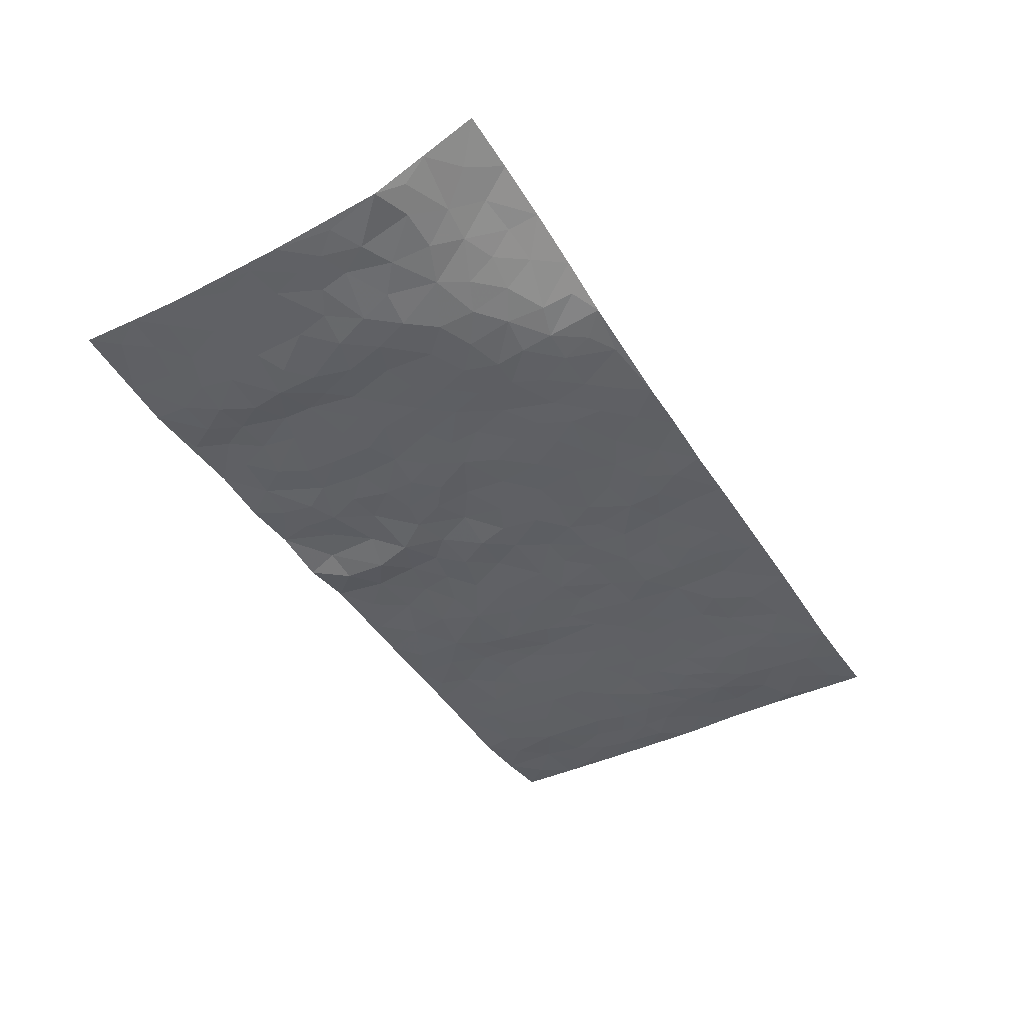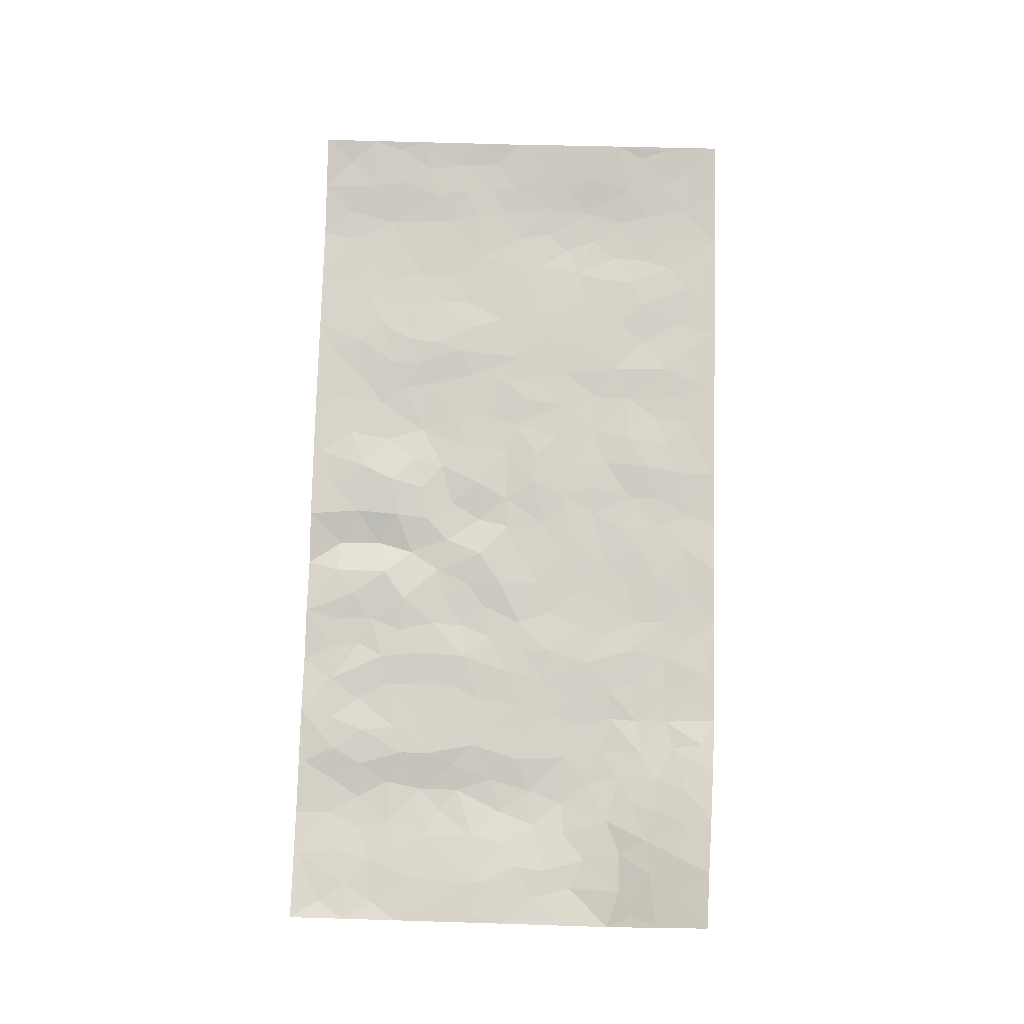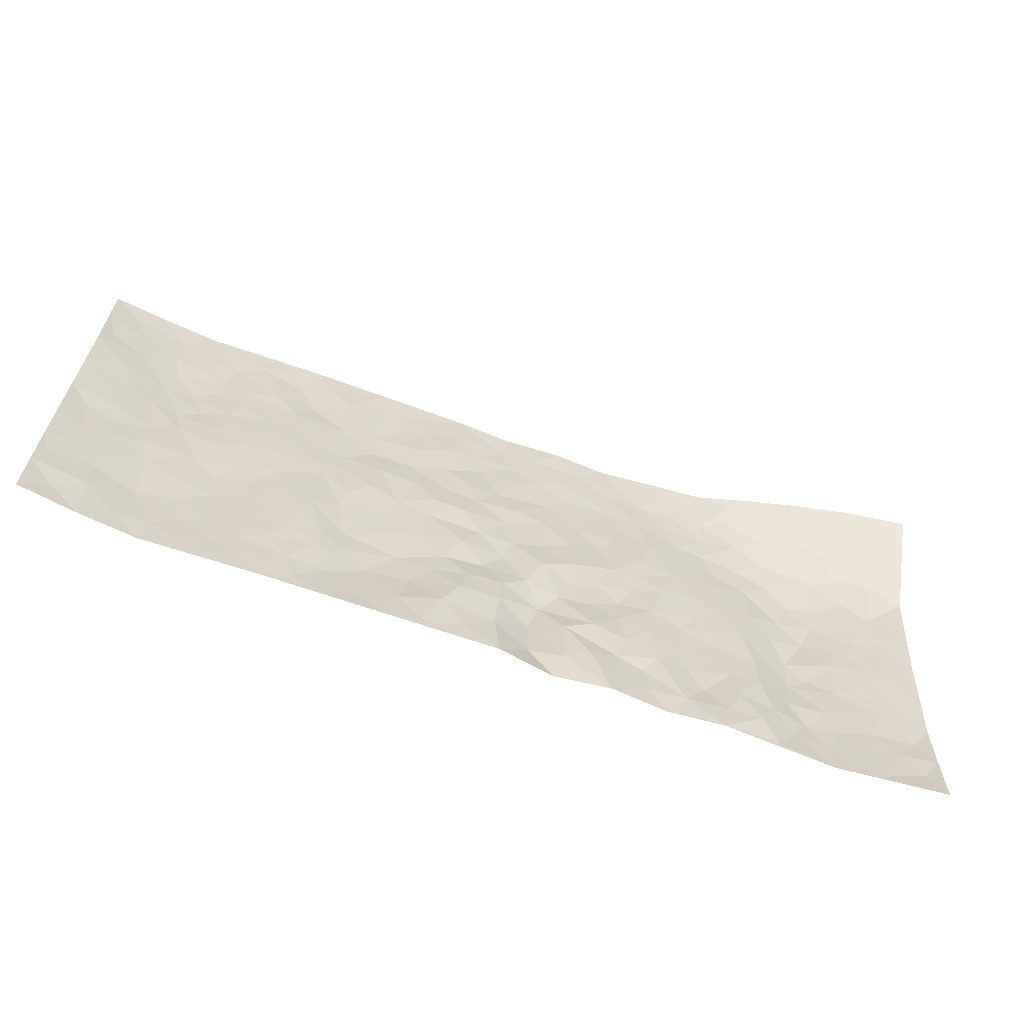
<metadata>
{"format":"obj","ext":"obj","renderer":"f3d","projection":"perspective","resolution":1024,"background":"white","views":[{"elev":-43.0,"azim":118.8,"up":"+Z"},{"elev":78.3,"azim":90.2,"up":"+Z"},{"elev":-62.8,"azim":-20.4,"up":"+Y"}]}
</metadata>
<code>
v -0.9674 0.0216 0.02307
v -0.9479 1.019 0.01965
v 0.9865 -0.02127 0.01992
v 1.006 0.9482 0.1497
v -0.7775 0.4093 -0.003092
v -0.9579 0.5209 0.01715
v -0.8396 0.3757 0.003491
v 0.01326 0.001677 0.01225
v -0.9633 0.271 0.01894
v -0.9051 0.3572 0.008839
v -0.7233 0.01689 -0.006311
v -0.9655 0.1462 0.02044
v -0.6931 0.3075 -0.007276
v -0.8455 0.01924 0.005752
v -0.824 0.306 0.002441
v -0.4781 0.01153 0.003105
v -0.9437 0.2082 0.0149
v -0.277 0.1719 -0.008399
v -0.7591 0.3382 -0.00555
v -0.8488 0.1381 0.007996
v -0.9116 0.08284 0.01141
v -0.7833 0.08068 -0.002305
v -0.6584 0.1408 -0.009044
v -0.7111 0.08976 -0.007498
v -0.8588 0.2254 0.005904
v -0.8941 0.2891 0.008459
v -0.755 0.193 -0.009346
v -0.6765 0.224 -0.01025
v -0.8431 0.5064 0.002664
v -0.9607 0.396 0.01817
v -0.7028 1.015 -0.001487
v -0.5194 0.2333 -0.001827
v 0.2716 0.1516 -0.003594
v -0.9514 0.7698 0.02273
v -0.3465 0.4003 -0.001536
v -0.756 0.7701 -0.009484
v -0.7712 0.849 -0.003989
v -0.5602 0.4545 -0.003883
v -0.576 0.6189 -0.002878
v -0.4573 1.01 0.004869
v -0.9302 0.7071 0.01889
v -0.6384 0.5767 -0.006649
v -0.3632 0.7624 -0.0008985
v -0.4908 0.2902 9.07e-05
v -0.4422 0.2342 0.004448
v -0.4793 0.1721 0.002574
v -0.4231 0.6462 0.0001119
v -0.3428 0.5674 -7.297e-06
v 0.1866 0.4699 0.006173
v -0.3162 0.2271 -0.004265
v -0.1858 0.6149 0.002162
v -0.3502 0.6371 -0.002691
v -0.2884 0.06268 0.0002621
v -0.6011 0.7244 -0.004611
v -0.378 0.2017 0.002429
v -0.8475 0.6364 0.004495
v -0.01867 0.3481 -0.004477
v 0.0758 0.338 0.0002612
v 0.3177 0.4448 -0.002334
v -0.07151 0.5532 0.007154
v -0.1417 0.5591 0.005324
v 0.1167 0.6282 0.0004701
v -0.6134 0.3593 -0.009456
v -0.7257 0.5899 -0.0116
v -0.9234 0.83 0.01473
v -0.5447 0.1406 -0.002595
v -0.355 0.01896 0.004662
v -0.7747 0.4828 -0.005428
v -0.6013 0.1849 -0.007474
v -0.6019 0.03075 -0.001954
v -0.2324 0.005725 0.007752
v -0.6016 0.1008 -0.005341
v -0.5334 0.06429 0.0002218
v -0.4183 0.04568 0.002826
v -0.4364 0.1128 0.0035
v -0.8651 0.7049 0.0095
v -0.9418 0.8942 0.0195
v -0.7149 0.5247 -0.009647
v 0.03205 0.9983 0.0008347
v -0.7779 0.6927 -0.007961
v -0.5426 0.3266 -0.005162
v -0.4907 0.4719 -3.77e-06
v 0.02997 0.571 -0.002302
v -0.02754 0.4834 0.0004333
v 0.0239 0.4192 -0.00684
v -0.109 0.1301 0.01123
v -0.5437 0.6827 -0.002341
v -0.8919 0.5817 0.0104
v -0.7066 0.7072 -0.01306
v -0.4298 0.3058 0.005813
v -0.6133 0.2804 -0.009352
v -0.4751 0.6996 -0.0006781
v -0.1504 0.4882 4.141e-05
v -0.2408 0.441 -0.002651
v -0.6223 0.6633 -0.007179
v 0.004237 0.1169 0.005145
v -0.3924 0.519 0.001398
v -0.3246 0.2946 -0.006271
v -0.2177 0.5084 -0.0006748
v -0.1597 0.3849 -0.001834
v -0.9543 0.6454 0.02155
v -0.6808 0.638 -0.01297
v -0.7901 0.5969 -0.00449
v -0.3475 0.1167 -0.002751
v -0.4984 0.5443 0.001126
v -0.6627 0.4204 -0.00866
v -0.1106 0.326 -0.001035
v -0.1312 0.2516 0.0003262
v -0.4933 0.6229 0.0006483
v 0.135 0.7268 -0.003393
v 0.01387 0.2143 0.007142
v -0.05457 0.2742 0.006247
v 0.0229 0.2878 0.003809
v -0.4089 0.3723 0.004887
v -0.1792 0.1867 -0.005112
v -0.6323 0.5018 -0.004839
v -0.5359 0.3927 -0.005343
v -0.4713 0.4017 0.002111
v -0.2843 0.5304 0.003558
v -0.2386 0.3548 -0.004697
v -0.3331 0.4742 0.001236
v -0.2074 0.2746 -0.01044
v -0.06965 0.4124 0.005053
v -0.5718 0.5442 -0.002205
v -0.07533 0.1998 0.0125
v -0.1987 0.09683 0.002706
v -0.3804 0.2658 0.002255
v -0.9079 0.4573 0.007152
v -0.8478 0.4389 0.001507
v 0.1119 0.4204 0.00777
v 0.2227 0.2331 0.006726
v 0.1049 0.5146 -0.001032
v 0.04134 0.4872 -0.001639
v 0.1847 0.3894 -0.002368
v 0.8124 0.4782 -0.001342
v 0.2396 0.4291 -0.004672
v 0.2829 0.3075 -0.002647
v 0.1834 0.5638 0.0006451
v 0.1543 0.9958 0.007892
v -0.268 0.6258 5.103e-05
v 0.455 0.8717 0.002226
v 0.5229 0.9868 0.02707
v -0.1867 0.7854 0.002647
v -0.02906 0.8652 -0.001365
v -0.3019 0.3546 -0.004311
v -0.4352 0.5757 0.001367
v -0.06009 0.05387 0.009751
v -0.1448 0.02464 0.008757
v 0.1332 -0.0007502 -0.008108
v 0.0426 0.8596 -0.002158
v 0.009514 0.6998 -0.002316
v 0.4352 0.1868 -0.003674
v 0.3571 0.282 0.003675
v 0.6144 0.5134 -0.001632
v 0.548 0.5355 -0.001518
v 0.4675 0.1245 -0.004359
v 0.5373 0.2156 0.0008571
v 0.432 0.3524 -0.003639
v 0.0476 0.64 0.001849
v -0.0344 0.6284 0.001081
v -0.1198 0.7325 0.0008777
v -0.06034 0.6947 0.002087
v -0.03242 0.7922 -0.004219
v -0.1113 0.6355 0.001047
v 0.04828 0.7741 -0.0006207
v 0.2771 0.994 0.003121
v 0.01172 0.9269 -0.002716
v -0.24 0.8521 -0.002714
v -0.1694 0.8843 0.00279
v -0.288 0.7878 -0.005121
v -0.2122 1.004 0.005607
v -0.2018 0.7008 -0.003342
v -0.2916 0.7069 -0.007647
v -0.1111 0.8323 0.006492
v -0.08977 1.001 0.005336
v 0.2447 0.7417 -0.00558
v 0.1988 0.6635 -0.004167
v 0.3503 0.5882 0.00477
v 0.2828 0.5174 -0.000705
v 0.2913 0.6604 -0.001683
v 0.4515 0.7356 -0.002745
v 0.3813 0.6759 0.003395
v 0.3126 0.7275 -0.003061
v 0.09889 0.9274 0.002841
v 0.1071 0.8213 -0.0003815
v 0.1744 0.8549 0.001399
v 0.2799 0.8685 -0.00293
v 0.3496 0.7871 0.0005411
v 0.2557 0.5906 -0.00382
v -0.8528 0.8863 0.006183
v -0.6541 0.8319 -0.01017
v -0.8417 0.7934 0.004477
v -0.8253 1.017 0.007595
v -0.8915 0.9592 0.01129
v -0.7805 0.939 -0.001169
v -0.7039 0.9018 -0.005652
v -0.5753 0.9432 -0.0011
v -0.6327 0.9009 -0.006365
v -0.6607 0.7611 -0.01188
v -0.5324 0.8271 -0.0002651
v -0.5947 0.7951 -0.004166
v -0.4814 0.9129 -0.003745
v -0.362 0.8868 0.003896
v -0.5143 0.9729 0.0009269
v -0.4366 0.8266 -0.005909
v -0.4121 0.9463 0.003807
v -0.3137 0.9806 0.004212
v -0.4847 0.7722 -0.001882
v -0.2904 0.9084 0.0001944
v -0.2278 0.9362 0.0009495
v 0.1838 0.7818 -0.004856
v 0.2827 0.7993 -0.00528
v 0.2188 0.9297 0.001429
v 0.4217 0.8044 -0.001739
v 0.3673 0.8742 -0.0003695
v 0.4139 0.9742 0.014
v 0.3198 0.9322 0.001025
v 0.4737 0.9385 0.01348
v 0.4019 0.4852 0.003189
v 0.3478 0.5219 0.002126
v 0.508 0.5939 -0.002636
v 0.4575 0.6555 -0.001752
v 0.4295 0.5795 0.001633
v 0.366 0.1821 0.002278
v 0.4988 0.3238 -0.003346
v 0.4817 0.5126 0.0002205
v 0.3653 0.3803 0.002086
v -0.09344 0.917 0.005078
v -0.1519 0.9616 0.003324
v 0.3319 0.1261 -0.005553
v 0.6199 0.0001809 0.001822
v 0.2182 0.3288 -0.004382
v 0.2899 0.3788 -0.00758
v 0.5991 0.2344 0.001759
v 0.7607 0.9674 0.09944
v 0.9933 0.2271 0.007624
v 0.5214 0.8021 -0.0014
v 0.7394 0.4711 -0.01481
v 0.516 0.7369 -0.007014
v 0.9997 0.4754 0.01856
v 0.684 0.2784 -0.01953
v 0.5304 0.4568 0.0003412
v 0.7933 0.2925 -0.008322
v 0.5812 0.4031 0.001365
v 0.4974 -0.009249 0.008166
v 0.1057 0.2501 -0.01166
v 0.5153 0.06546 0.005221
v 0.1515 0.3159 -0.002598
v 0.4317 0.2573 -0.0036
v 0.8882 0.2442 0.001385
v 0.6618 0.4475 -0.01154
v 0.5885 0.06885 0.007704
v 0.4687 0.4161 -0.001953
v 0.6256 0.358 -0.006564
v 0.3008 0.2261 -0.0006467
v 0.4939 0.2607 -0.002273
v 0.2743 0.07279 0.000514
v 0.3755 -0.006166 -0.003338
v 0.2536 -0.003139 0.006615
v 0.2119 0.1103 0.008006
v 0.0815 0.1679 -0.01579
v 0.1569 0.1866 0.004371
v 0.6247 0.1332 -7.536e-05
v 0.7951 0.4046 -0.004277
v 0.7613 0.2033 -0.01113
v 0.6603 0.06517 -0.007257
v 0.6869 0.3694 -0.01854
v 0.7344 0.3225 -0.01672
v 0.9017 0.3048 0.004569
v 0.769 0.5506 -0.006711
v 0.7033 0.1289 -0.01436
v 0.775 0.1316 -0.009667
v 0.8569 0.3474 0.001887
v 0.9592 0.3267 0.009956
v 0.9049 0.4169 0.01023
v 0.5993 0.2998 0.0004477
v 0.8309 0.0865 -0.0008972
v 0.342 0.056 -0.002047
v 0.421 0.05953 0.002077
v 0.08271 0.07522 -0.01311
v 0.1525 0.06868 0.004402
v 1.006 0.7232 0.04144
v 0.7416 0.06158 -0.008906
v 0.6681 0.2002 -0.01343
v 0.9798 0.4009 0.01419
v 0.928 0.4866 0.01323
v 0.8224 0.2311 -0.004753
v 0.545 0.1362 0.005389
v 0.7418 -0.01605 -0.003651
v 0.5219 0.3829 -0.0004596
v 0.9497 0.04142 0.008239
v 0.99 0.1029 0.01239
v 0.8524 0.1604 -0.002456
v 0.9096 0.1032 0.004421
v 0.8373 -0.01052 0.004771
v 0.9506 0.1659 0.003059
v 0.6893 0.5412 -0.01331
v 0.7178 0.6178 -0.008688
v 0.6109 0.6236 -0.004862
v 0.8527 0.6708 0.01914
v 0.6605 0.7569 0.01011
v 0.9816 0.6001 0.02688
v 0.7932 0.6237 0.004527
v 0.8788 0.574 0.01485
v 0.7614 0.7254 0.01941
v 0.868 0.5099 0.00869
v 0.9395 0.551 0.01729
v 0.918 0.637 0.01969
v 0.6676 0.6787 -0.003142
v 0.5934 0.7121 -0.004093
v 0.5359 0.664 -0.006806
v 0.8813 0.8226 0.07084
v 0.7405 0.8484 0.05269
v 0.8401 0.7544 0.03713
v 0.9256 0.7524 0.04595
v 0.8084 0.8189 0.05685
v 1.004 0.8358 0.09529
v 0.7229 0.7839 0.02851
v 0.9825 0.7809 0.06431
v 0.769 0.9031 0.08012
v 0.8823 0.9569 0.1291
v 0.6409 0.9775 0.06458
v 0.8477 0.8919 0.09547
v 0.9348 0.8892 0.1083
v 0.6902 0.9121 0.06085
v 0.5883 0.8879 0.02336
v 0.5234 0.871 0.007852
v 0.5819 0.9544 0.03876
v 0.5999 0.8091 0.01057
v 0.666 0.8434 0.03227
f 29 6 128
f 12 21 20
f 26 10 9
f 55 45 46
f 27 19 15
f 26 9 17
f 101 6 88
f 12 1 21
f 7 15 19
f 125 86 96
f 84 123 85
f 129 29 128
f 25 27 15
f 12 20 17
f 73 75 66
f 22 14 11
f 26 17 25
f 9 12 17
f 25 15 26
f 5 129 7
f 52 146 48
f 55 18 50
f 7 19 5
f 20 27 25
f 124 82 105
f 41 76 34
f 20 14 22
f 14 20 21
f 14 21 1
f 24 22 11
f 24 27 22
f 72 66 69
f 69 32 91
f 70 24 11
f 24 23 27
f 17 20 25
f 27 20 22
f 10 15 7
f 10 26 15
f 23 28 27
f 27 13 19
f 28 23 69
f 13 27 28
f 119 121 94
f 10 7 129
f 6 30 128
f 9 10 30
f 36 192 80
f 80 102 89
f 118 81 44
f 64 103 78
f 115 126 86
f 45 32 46
f 91 63 13
f 129 68 29
f 95 87 54
f 95 54 199
f 202 40 204
f 82 97 105
f 29 88 6
f 18 55 104
f 148 126 71
f 38 82 124
f 50 18 122
f 117 82 38
f 5 19 106
f 82 117 118
f 80 64 102
f 127 45 55
f 194 77 190
f 98 35 114
f 39 124 105
f 127 50 98
f 106 19 13
f 66 75 46
f 39 95 42
f 63 117 38
f 95 89 102
f 101 56 76
f 51 140 99
f 18 53 126
f 62 83 132
f 45 127 90
f 112 113 57
f 103 29 68
f 130 85 58
f 109 39 105
f 35 94 121
f 113 246 58
f 151 165 163
f 120 100 94
f 114 127 98
f 192 190 65
f 95 39 87
f 36 191 37
f 67 104 74
f 56 101 88
f 13 63 106
f 192 34 76
f 268 241 243
f 108 115 125
f 93 84 60
f 133 84 85
f 156 288 157
f 101 76 41
f 80 103 64
f 105 97 146
f 99 61 51
f 92 109 47
f 125 96 111
f 158 227 153
f 75 104 55
f 69 66 32
f 81 91 32
f 106 78 68
f 42 64 78
f 77 34 65
f 24 70 72
f 75 73 16
f 16 71 67
f 2 34 77
f 13 28 91
f 103 56 88
f 56 80 76
f 72 69 23
f 11 16 70
f 16 73 70
f 16 67 74
f 115 18 126
f 24 72 23
f 73 72 70
f 16 74 75
f 72 73 66
f 32 45 44
f 84 83 60
f 66 46 32
f 78 106 116
f 117 63 81
f 67 53 104
f 103 68 78
f 69 91 28
f 36 80 89
f 106 38 116
f 106 68 5
f 81 118 117
f 62 132 138
f 32 44 81
f 53 67 71
f 57 58 85
f 123 100 107
f 93 60 61
f 33 230 224
f 8 96 147
f 132 133 130
f 140 48 119
f 93 100 123
f 122 98 50
f 164 60 160
f 53 71 126
f 125 112 108
f 193 194 195
f 75 55 46
f 63 91 81
f 56 103 80
f 196 198 31
f 18 104 53
f 121 48 97
f 38 106 63
f 118 97 82
f 97 35 121
f 51 172 140
f 130 134 49
f 87 39 109
f 288 252 263
f 97 114 35
f 47 43 92
f 57 113 58
f 248 130 58
f 34 101 41
f 114 90 127
f 116 124 42
f 145 94 35
f 118 114 97
f 167 79 175
f 98 145 35
f 85 123 57
f 43 47 52
f 199 36 89
f 42 78 116
f 159 83 62
f 88 29 103
f 74 104 75
f 118 44 90
f 173 140 172
f 42 95 102
f 190 192 37
f 65 190 77
f 89 95 199
f 125 111 112
f 92 87 109
f 18 115 122
f 177 180 176
f 112 57 107
f 109 105 146
f 93 94 100
f 285 286 275
f 96 86 147
f 137 232 131
f 57 123 107
f 87 92 208
f 49 134 136
f 132 130 49
f 161 164 162
f 50 127 55
f 122 108 107
f 122 107 100
f 48 140 52
f 118 90 114
f 99 119 94
f 123 84 93
f 36 37 192
f 48 121 119
f 120 122 100
f 39 42 124
f 38 124 116
f 248 58 246
f 44 45 90
f 98 122 120
f 146 52 47
f 94 93 99
f 168 209 170
f 212 183 188
f 202 197 200
f 42 102 64
f 107 108 112
f 99 93 61
f 8 280 96
f 112 111 113
f 125 115 86
f 115 108 122
f 128 30 10
f 5 68 129
f 10 129 128
f 132 49 138
f 83 84 133
f 130 133 85
f 83 133 132
f 248 134 130
f 156 152 224
f 151 110 165
f 212 186 211
f 153 224 249
f 254 251 244
f 246 261 262
f 225 158 249
f 49 136 179
f 185 184 150
f 214 188 181
f 181 188 182
f 161 163 174
f 143 170 172
f 110 211 185
f 184 79 167
f 174 228 169
f 62 110 159
f 163 150 144
f 210 169 229
f 170 143 168
f 176 211 110
f 98 120 145
f 94 145 120
f 48 146 97
f 109 146 47
f 148 86 126
f 147 86 148
f 71 8 148
f 8 147 148
f 244 276 254
f 232 136 134
f 174 143 161
f 60 83 160
f 163 162 151
f 159 160 83
f 261 281 262
f 259 281 149
f 219 220 59
f 246 113 111
f 33 255 131
f 157 256 152
f 137 255 153
f 230 278 279
f 262 260 33
f 154 155 242
f 131 255 137
f 248 131 232
f 281 280 149
f 259 258 278
f 220 179 59
f 159 151 160
f 162 160 151
f 164 61 60
f 228 174 144
f 144 174 163
f 159 110 151
f 161 172 164
f 186 184 185
f 161 162 163
f 61 164 51
f 160 162 164
f 187 217 213
f 150 163 165
f 205 202 200
f 79 184 139
f 170 43 173
f 174 169 143
f 161 143 172
f 167 144 150
f 176 180 183
f 172 170 173
f 223 226 221
f 185 150 165
f 99 140 119
f 207 206 203
f 172 51 164
f 43 52 173
f 173 52 140
f 167 175 228
f 228 229 169
f 210 168 169
f 177 110 62
f 189 138 179
f 62 138 177
f 136 232 233
f 181 182 222
f 150 184 167
f 178 180 189
f 49 179 138
f 177 138 189
f 180 178 182
f 178 179 220
f 307 308 304
f 222 223 221
f 215 187 188
f 176 183 212
f 187 213 186
f 214 215 188
f 185 211 186
f 237 181 239
f 182 188 183
f 110 185 165
f 216 215 141
f 211 176 212
f 182 183 180
f 176 110 177
f 213 184 186
f 178 189 179
f 177 189 180
f 195 190 37
f 197 198 200
f 195 194 190
f 34 192 65
f 80 192 76
f 37 196 195
f 194 2 77
f 193 2 194
f 196 37 191
f 31 193 195
f 198 196 191
f 31 195 196
f 199 201 191
f 197 204 31
f 198 191 201
f 31 198 197
f 201 199 54
f 36 199 191
f 54 208 201
f 208 43 205
f 208 54 87
f 198 201 200
f 206 205 203
f 43 170 203
f 210 207 209
f 40 202 206
f 31 204 40
f 197 202 204
f 208 205 200
f 43 203 205
f 205 206 202
f 203 209 207
f 171 40 207
f 40 206 207
f 208 200 201
f 43 208 92
f 170 209 203
f 168 143 169
f 207 210 171
f 168 210 209
f 188 187 212
f 212 187 186
f 166 139 213
f 184 213 139
f 237 214 181
f 215 214 141
f 216 141 218
f 213 217 166
f 142 166 216
f 217 216 166
f 187 215 217
f 216 217 215
f 237 141 214
f 142 216 218
f 223 222 182
f 179 136 59
f 223 220 219
f 267 238 251
f 237 327 141
f 223 182 178
f 158 290 253
f 220 223 178
f 59 233 227
f 233 59 136
f 248 246 131
f 153 249 158
f 251 254 267
f 223 219 226
f 111 261 246
f 297 251 238
f 276 256 157
f 167 228 144
f 229 228 175
f 175 171 229
f 229 171 210
f 260 257 33
f 265 271 272
f 266 289 283
f 269 243 250
f 249 224 152
f 266 283 271
f 227 233 137
f 253 227 158
f 325 313 320
f 135 264 275
f 310 329 239
f 270 298 297
f 249 256 225
f 275 273 269
f 311 222 221
f 155 154 299
f 234 276 157
f 310 311 299
f 222 239 181
f 221 226 155
f 266 263 252
f 242 290 244
f 264 273 275
f 273 264 243
f 242 244 154
f 276 290 225
f 288 234 157
f 240 282 302
f 275 286 306
f 225 290 158
f 234 263 284
f 241 254 276
f 233 232 137
f 137 153 227
f 264 135 238
f 244 251 154
f 260 259 257
f 227 253 219
f 33 224 255
f 154 297 299
f 240 302 307
f 297 154 251
f 264 268 243
f 253 226 219
f 271 284 263
f 277 294 293
f 290 242 253
f 241 234 284
f 59 227 219
f 242 155 226
f 252 245 231
f 157 152 156
f 257 230 33
f 152 256 249
f 278 230 257
f 262 33 131
f 224 153 255
f 259 278 257
f 134 248 232
f 230 279 224
f 96 261 111
f 261 96 280
f 280 281 261
f 246 262 131
f 252 247 245
f 268 267 241
f 283 277 272
f 288 247 252
f 275 274 285
f 295 291 294
f 267 268 264
f 263 234 288
f 309 310 299
f 290 276 244
f 283 272 271
f 267 254 241
f 265 243 241
f 236 240 285
f 297 238 270
f 303 305 298
f 241 276 234
f 221 155 299
f 272 277 293
f 250 243 287
f 286 285 240
f 284 271 265
f 271 263 266
f 295 3 291
f 225 256 276
f 241 284 265
f 289 266 231
f 3 292 291
f 321 235 323
f 293 294 296
f 279 278 258
f 245 279 258
f 279 156 224
f 260 281 259
f 280 8 149
f 262 281 260
f 231 266 252
f 267 264 238
f 306 304 270
f 283 289 295
f 243 269 273
f 236 269 250
f 294 292 296
f 274 236 285
f 269 274 275
f 250 287 293
f 245 289 231
f 236 274 269
f 156 279 247
f 242 226 253
f 247 279 245
f 243 265 287
f 288 156 247
f 265 272 293
f 296 292 236
f 293 287 265
f 295 294 277
f 277 283 295
f 236 250 296
f 289 3 295
f 292 294 291
f 293 296 250
f 300 304 308
f 325 320 235
f 329 330 326
f 270 304 303
f 270 303 298
f 309 305 301
f 135 306 270
f 299 297 298
f 298 309 299
f 238 135 270
f 300 314 305
f 303 300 305
f 304 306 307
f 300 303 304
f 282 319 315
f 322 325 235
f 275 306 135
f 307 306 286
f 240 307 286
f 308 307 302
f 302 282 308
f 308 282 315
f 305 309 298
f 310 309 301
f 310 301 329
f 310 239 311
f 222 311 239
f 299 311 221
f 319 312 315
f 312 323 316
f 301 305 318
f 305 314 316
f 300 308 315
f 316 314 312
f 312 314 315
f 315 314 300
f 323 312 324
f 316 313 318
f 282 4 317
f 330 313 325
f 4 321 324
f 235 320 323
f 282 317 319
f 312 319 317
f 326 325 322
f 316 320 313
f 316 318 305
f 142 218 327
f 327 218 141
f 316 323 320
f 324 312 317
f 4 324 317
f 321 323 324
f 318 313 330
f 328 326 322
f 326 327 329
f 329 327 237
f 326 328 327
f 322 142 328
f 327 328 142
f 329 237 239
f 301 318 330
f 326 330 325
f 330 329 301

</code>
